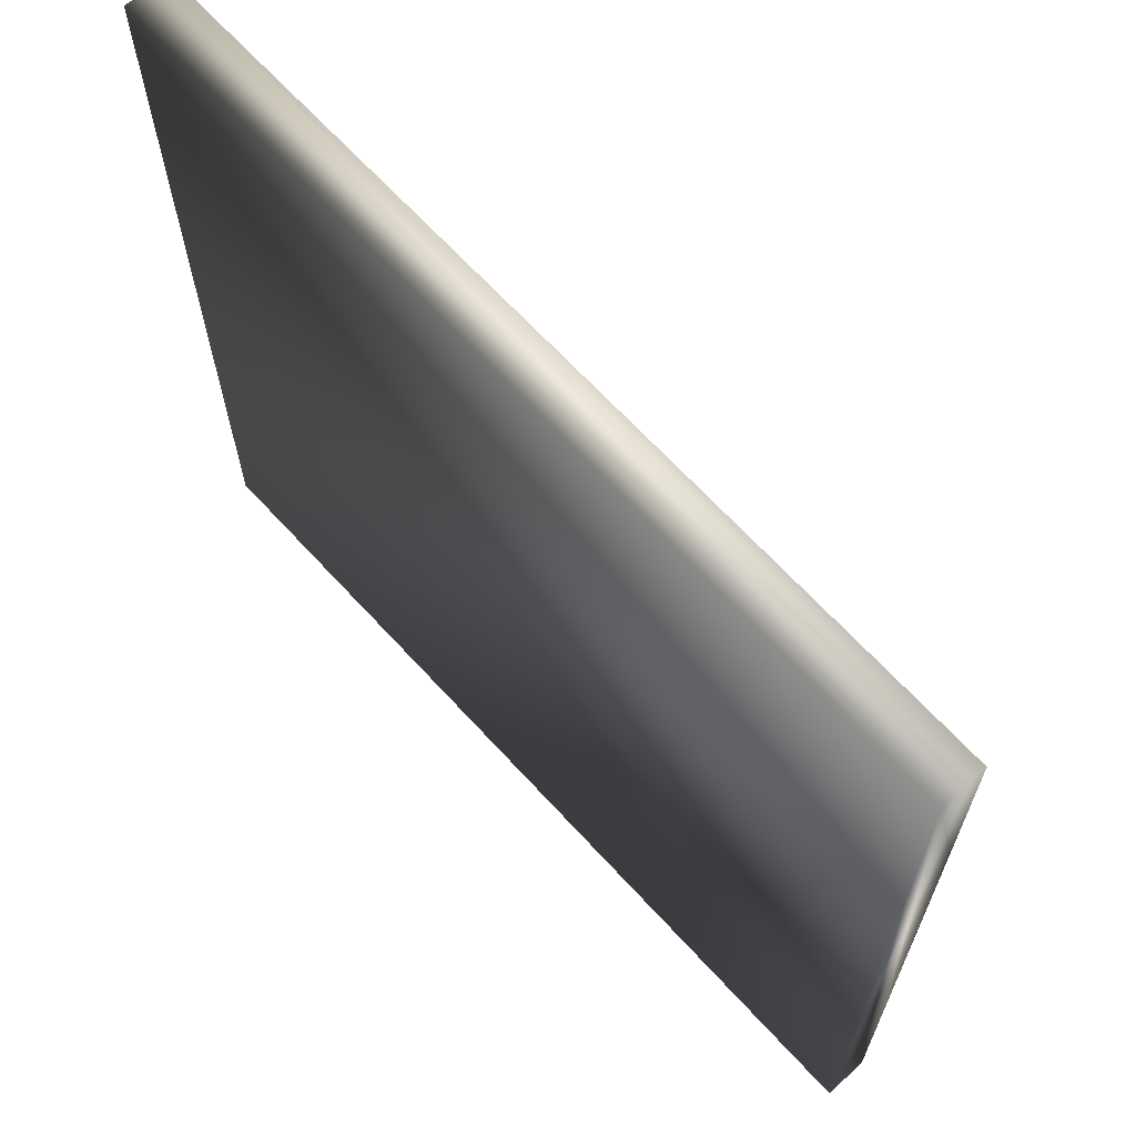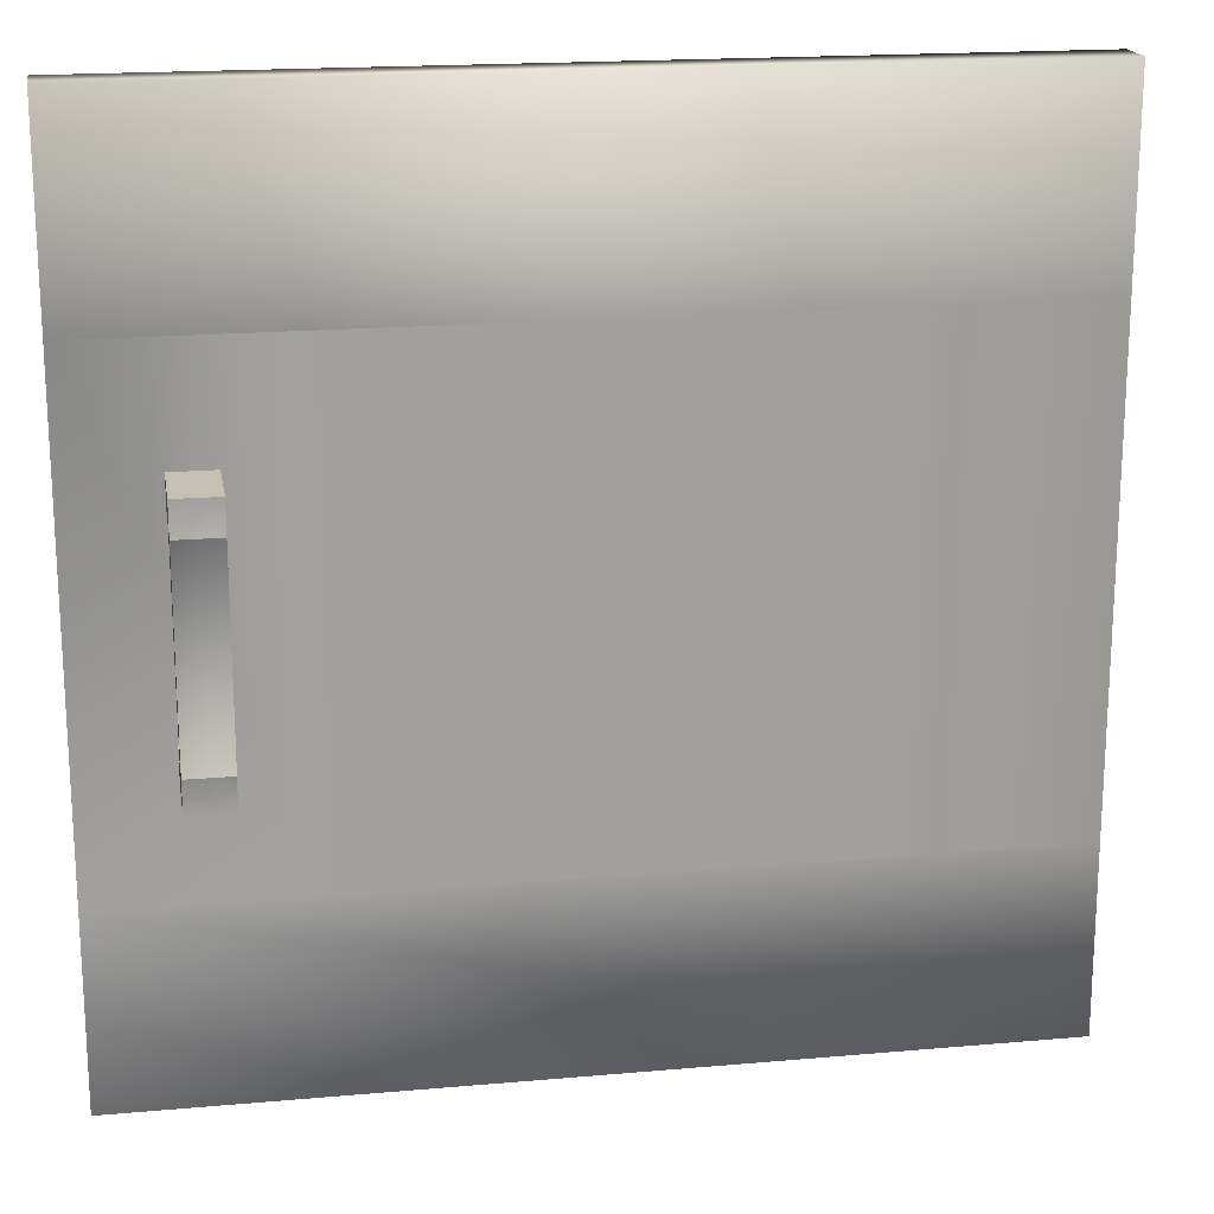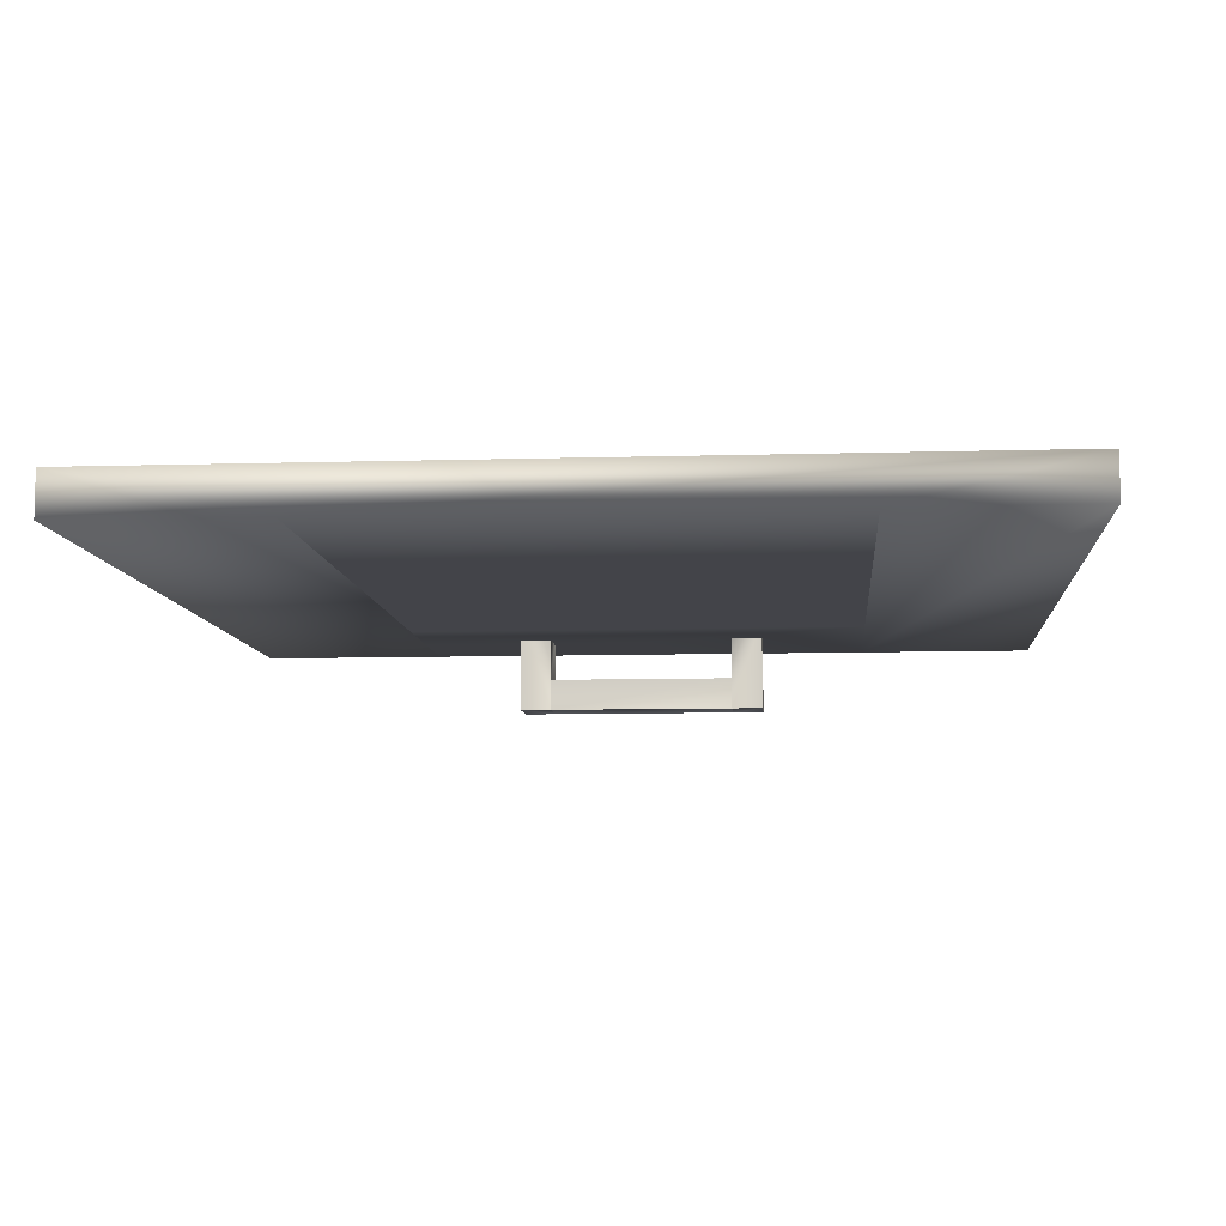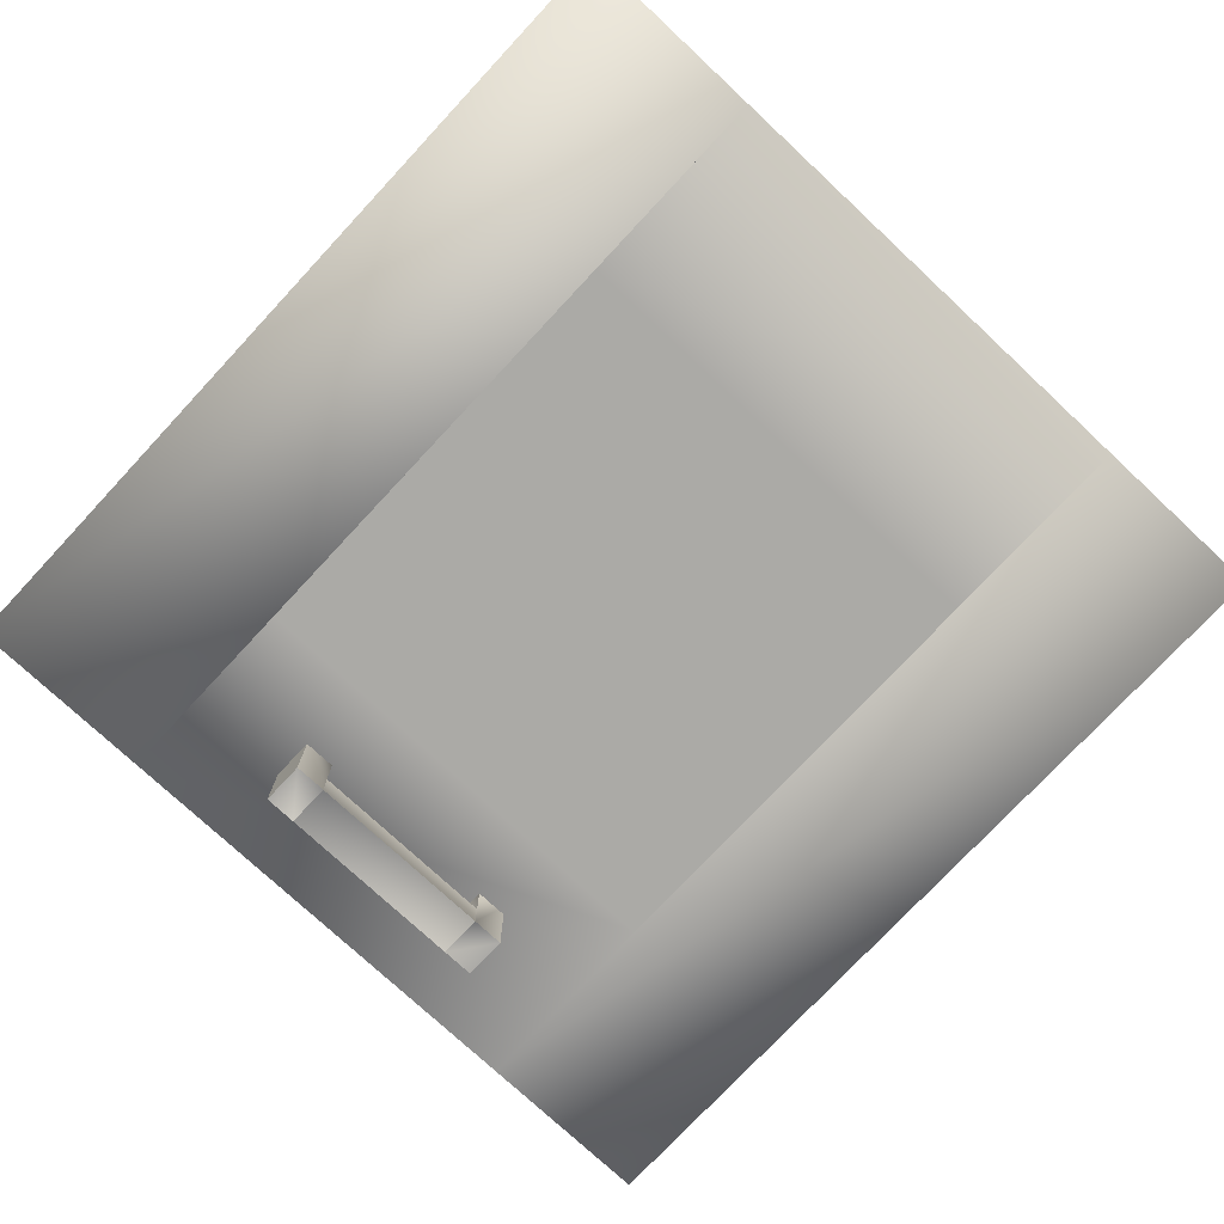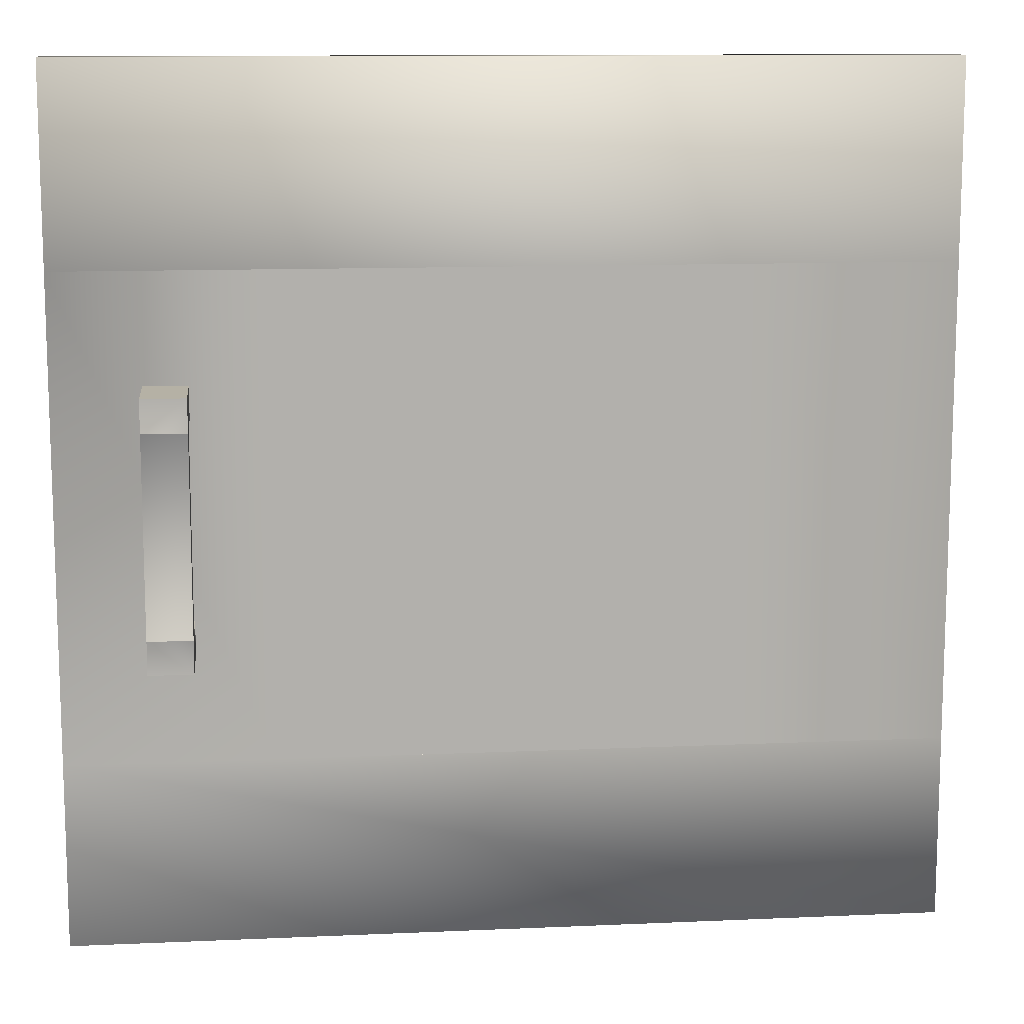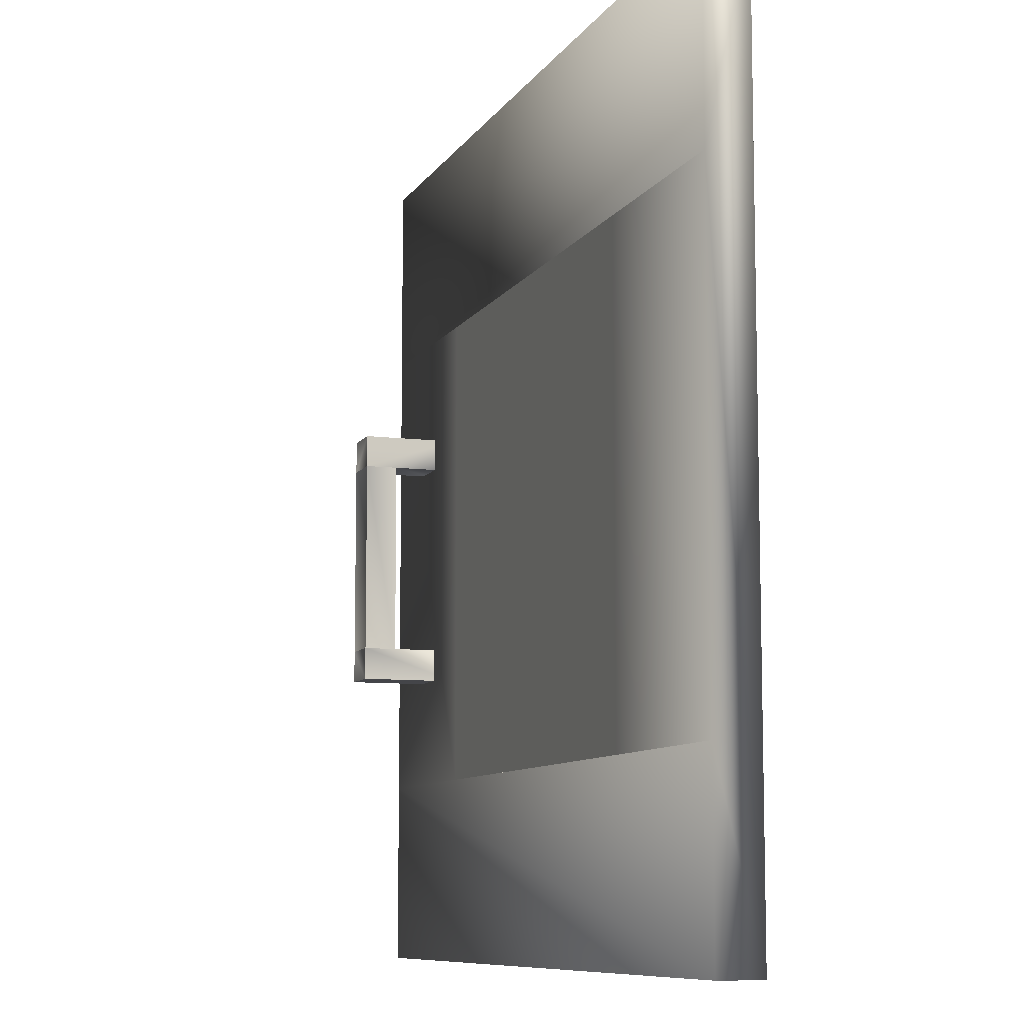
<metadata>
{"format":"obj","ext":"obj","renderer":"f3d","projection":"perspective","resolution":1024,"background":"white","views":[{"elev":66.6,"azim":-132.5,"up":"+Z"},{"elev":18.4,"azim":-9.7,"up":"+Z"},{"elev":-8.4,"azim":94.7,"up":"+Y"},{"elev":-75.9,"azim":47.0,"up":"+Y"},{"elev":11.8,"azim":-6.1,"up":"+Z"},{"elev":-9.0,"azim":71.1,"up":"+Z"}]}
</metadata>
<code>
o door
v 0.2 0.01 -0.195
v -0.2 0.01 -0.195
v 0.2 0.01 0.2
v -0.2 -0.01 -0.195
v 0.2 -0.01 -0.195
v -0.105 -0.01 -0.11
v -0.2 -0.01 -0.11
v -0.105 -0.01 0.11
v 0.105 -0.01 0.11
v 0.2 -0.01 -0.11
v 0.105 -0.01 -0.11
v -0.2 -0.01 0.11
v -0.2 0.01 0.2
v 0.2 -0.01 0.2
v 0.2 -0.01 0.11
v -0.2 -0.01 0.2
f 7 2 4
f 2 13 3 1
f 9 10 15
f 2 7 13
f 9 11 10
f 9 6 11
f 9 8 6
f 15 16 12
f 15 14 16
f 14 13 16
f 3 13 14
f 5 4 2
f 1 5 2
f 1 10 5
f 15 3 14
f 15 10 1 3
f 12 6 8
f 13 12 16
f 5 7 4
f 12 7 6
f 13 7 12
f 5 10 7
o handle
v -0.14 -0.045 -0.06
v -0.16 -0.045 -0.06
v -0.14 -0.045 -0.045
v -0.16 -0.045 -0.045
v -0.16 0 -0.06
v -0.14 0 -0.06
v -0.14 0 -0.045
v -0.16 0 -0.045
v -0.14 -0.045 -0.045
v -0.16 -0.045 -0.045
v -0.14 -0.045 0.045
v -0.16 -0.045 0.045
v -0.14 -0.03 0.045
v -0.16 -0.03 0.045
v -0.14 -0.03 -0.045
v -0.16 -0.03 -0.045
v -0.14 -0.045 0.06
v -0.16 -0.045 0.06
v -0.16 0 0.045
v -0.14 0 0.045
v -0.14 0 0.06
v -0.16 0 0.06
v -0.14 -0.045 0.045
v -0.16 -0.045 0.045
v -0.14 -0.006 -0.045
v -0.16 -0.006 -0.045
v -0.14 -0.006 0.045
v -0.16 -0.006 0.045
v -0.14 0 0.045
v -0.16 0 0.045
v -0.14 0 -0.045
v -0.16 0 -0.045
f 22 23 19 17
f 20 24 21 18
f 20 18 17 19
f 27 28 26 25
f 38 37 36 35
f 32 26 28 30
f 30 29 31 32
f 38 35 40 34
f 31 29 27 25
f 40 39 33 34
f 43 44 42 41
f 39 36 37 33
f 37 38 34 33
f 44 43 29 30
f 48 42 44 46
f 46 45 47 48
f 22 21 24 23
f 47 45 43 41
f 31 41 42 32
f 21 22 17 18

</code>
